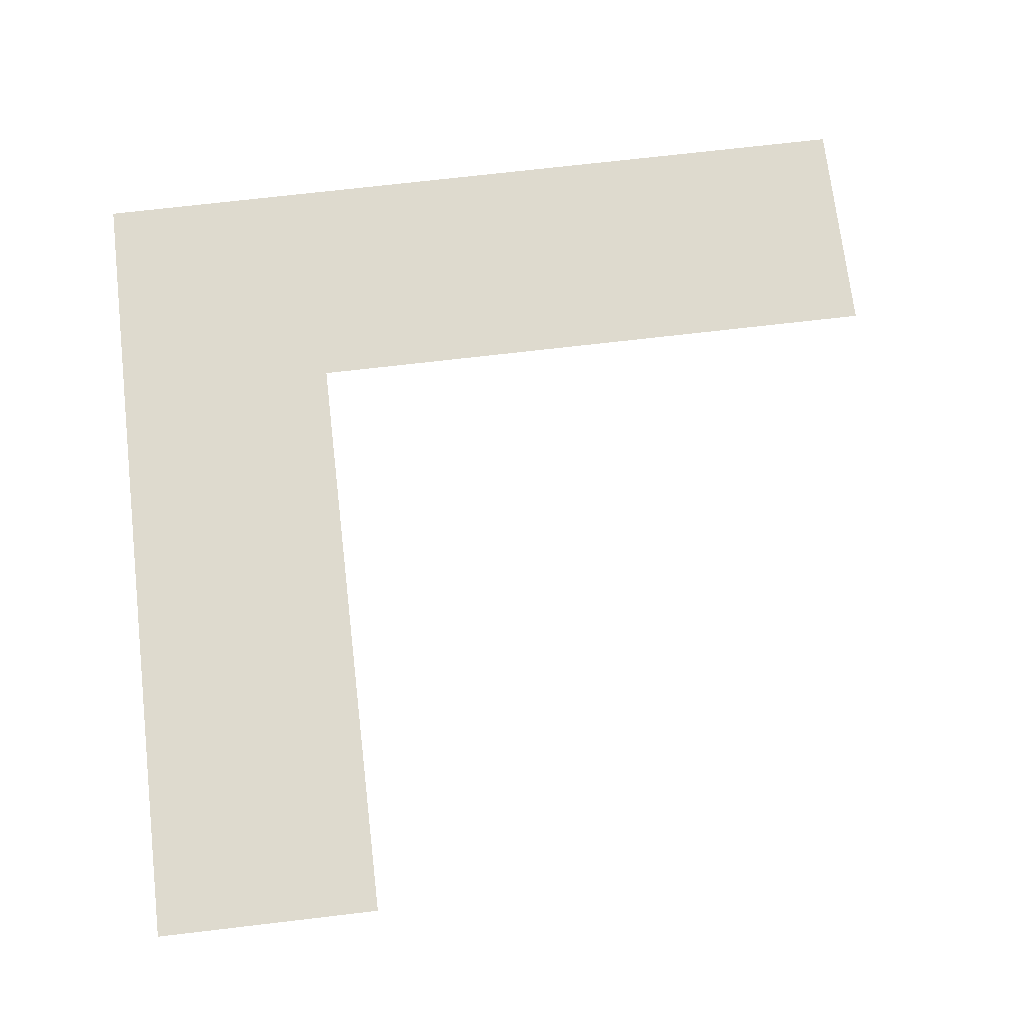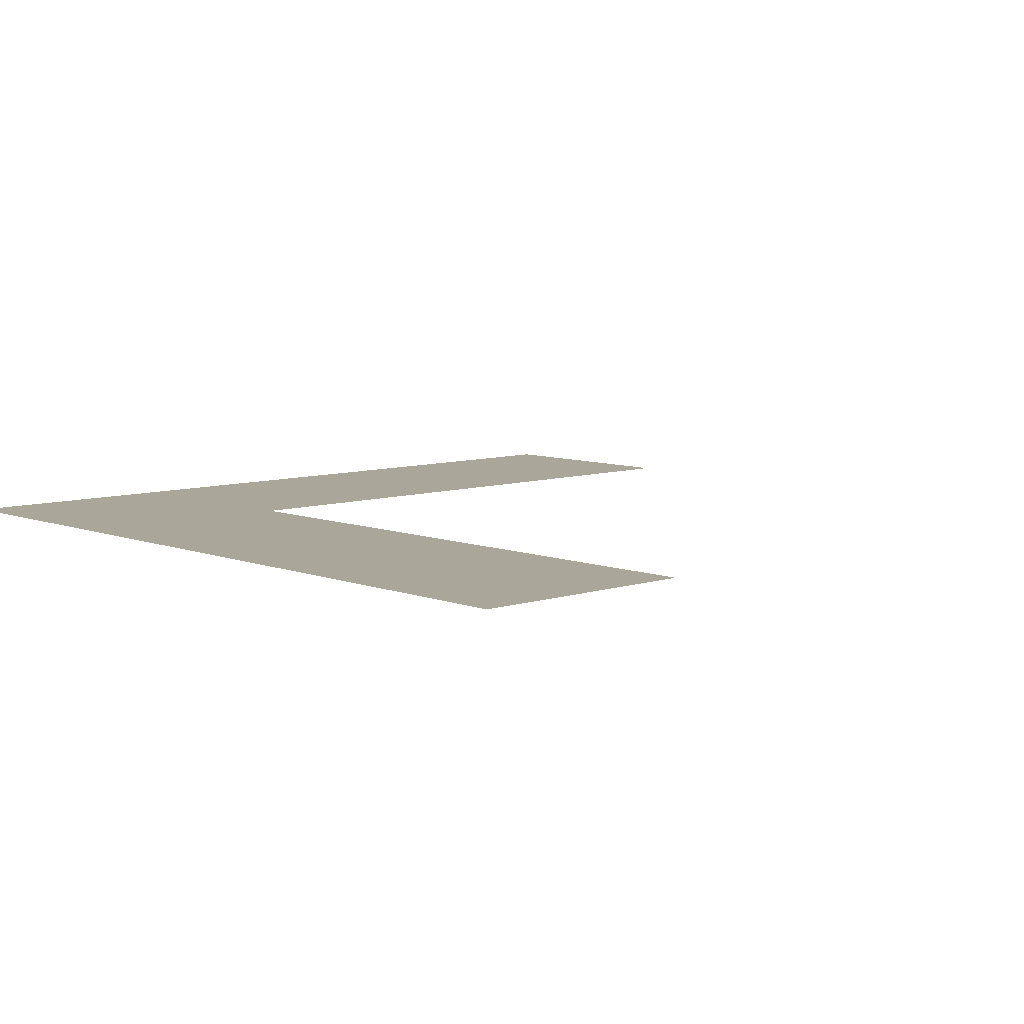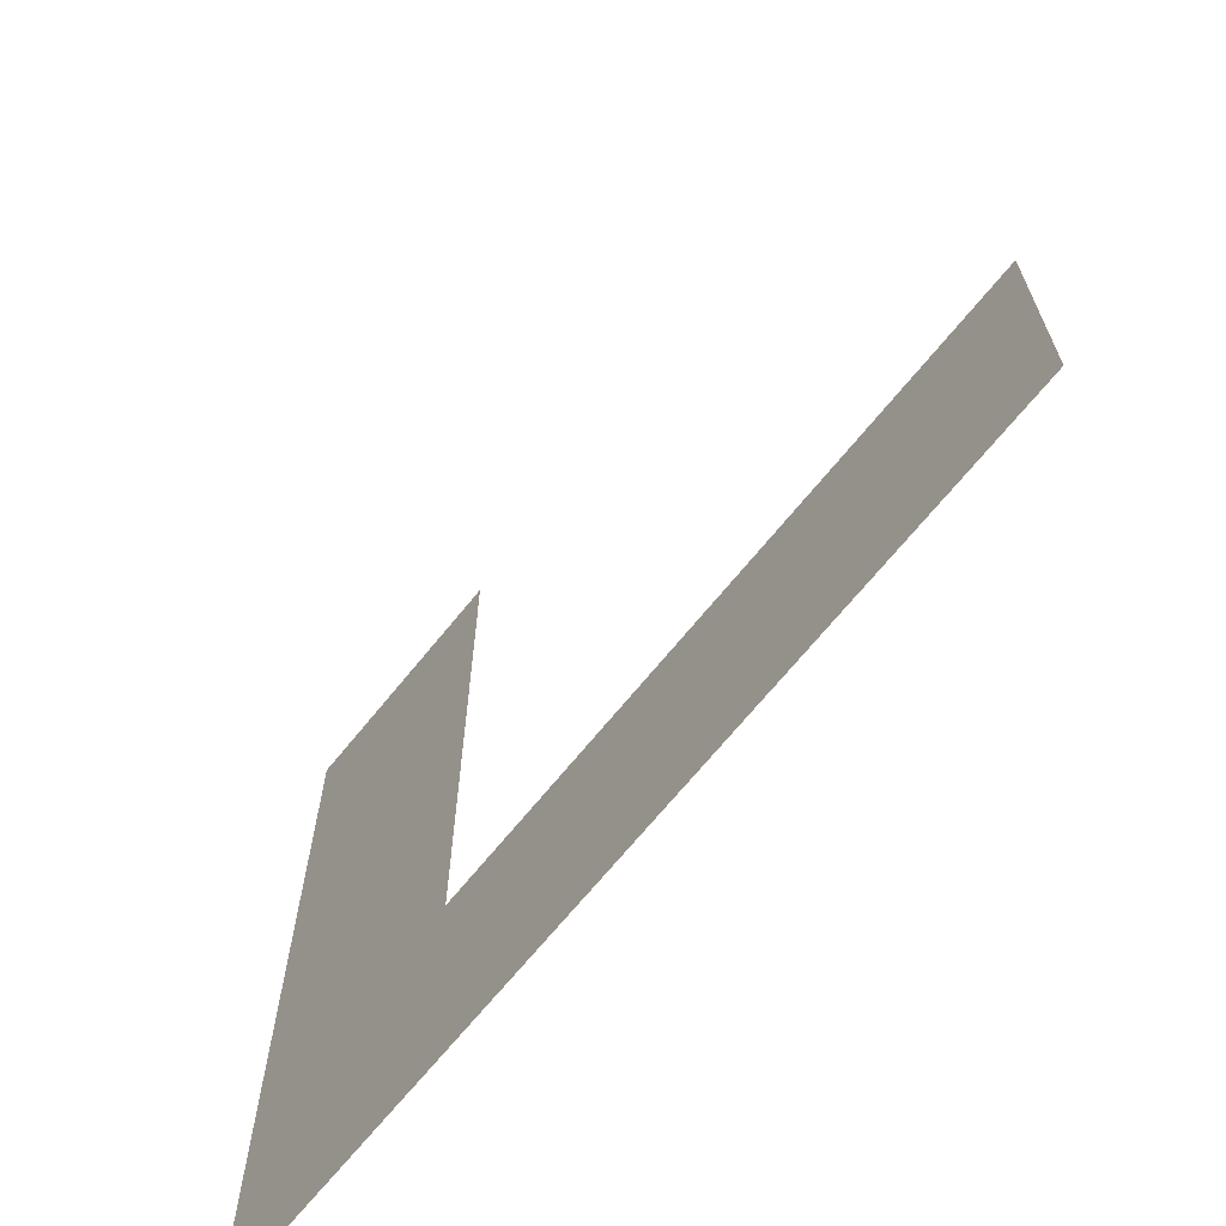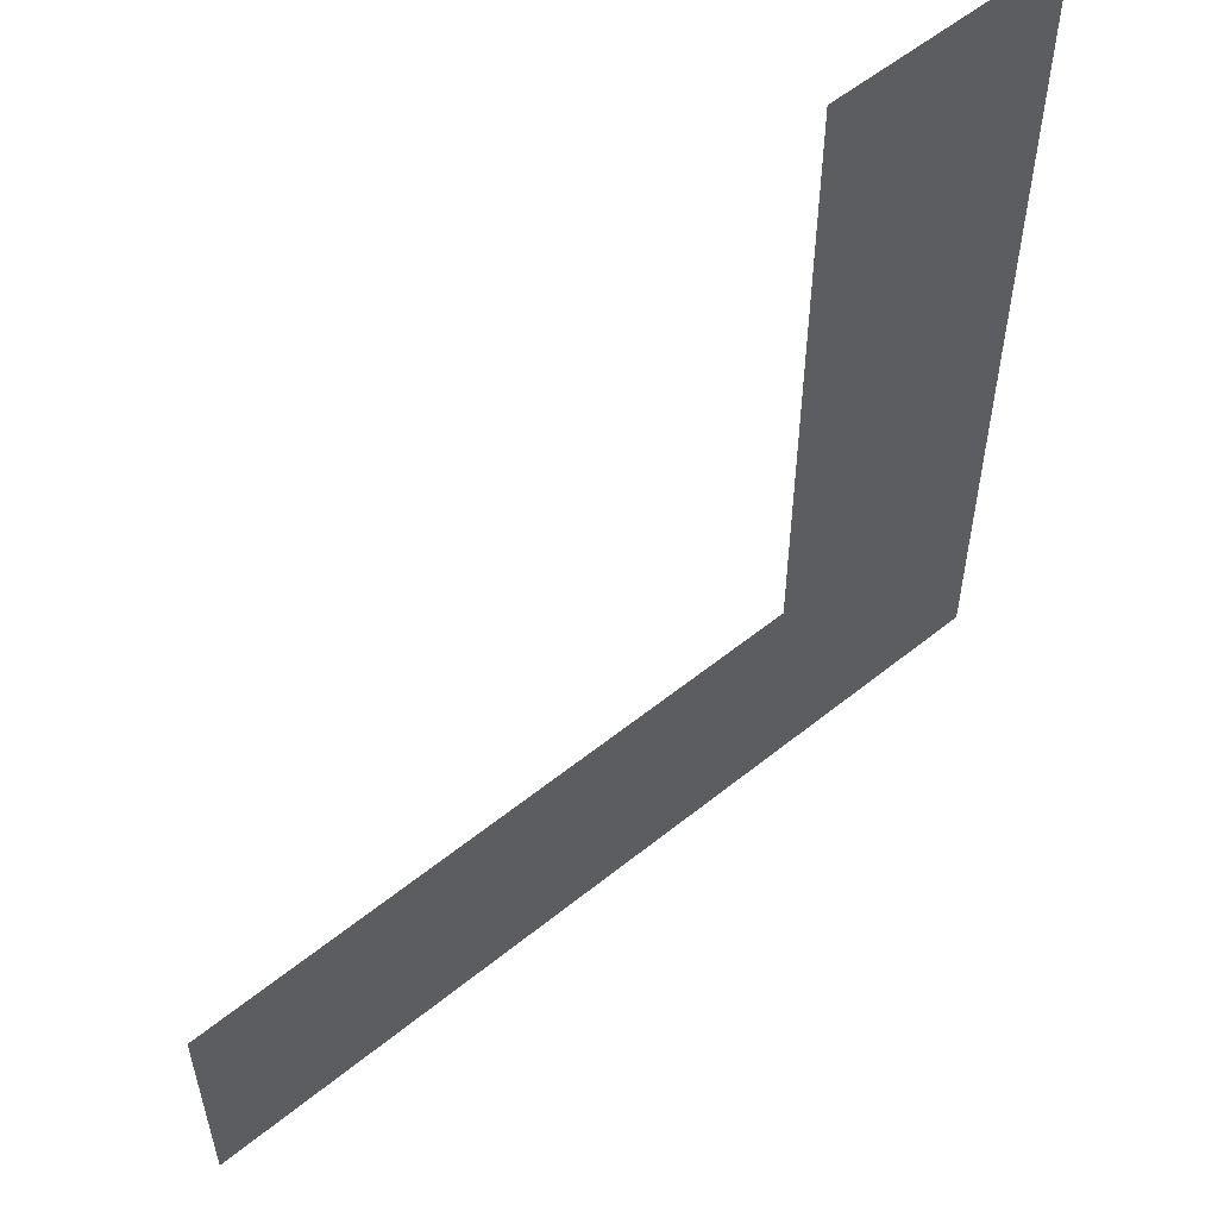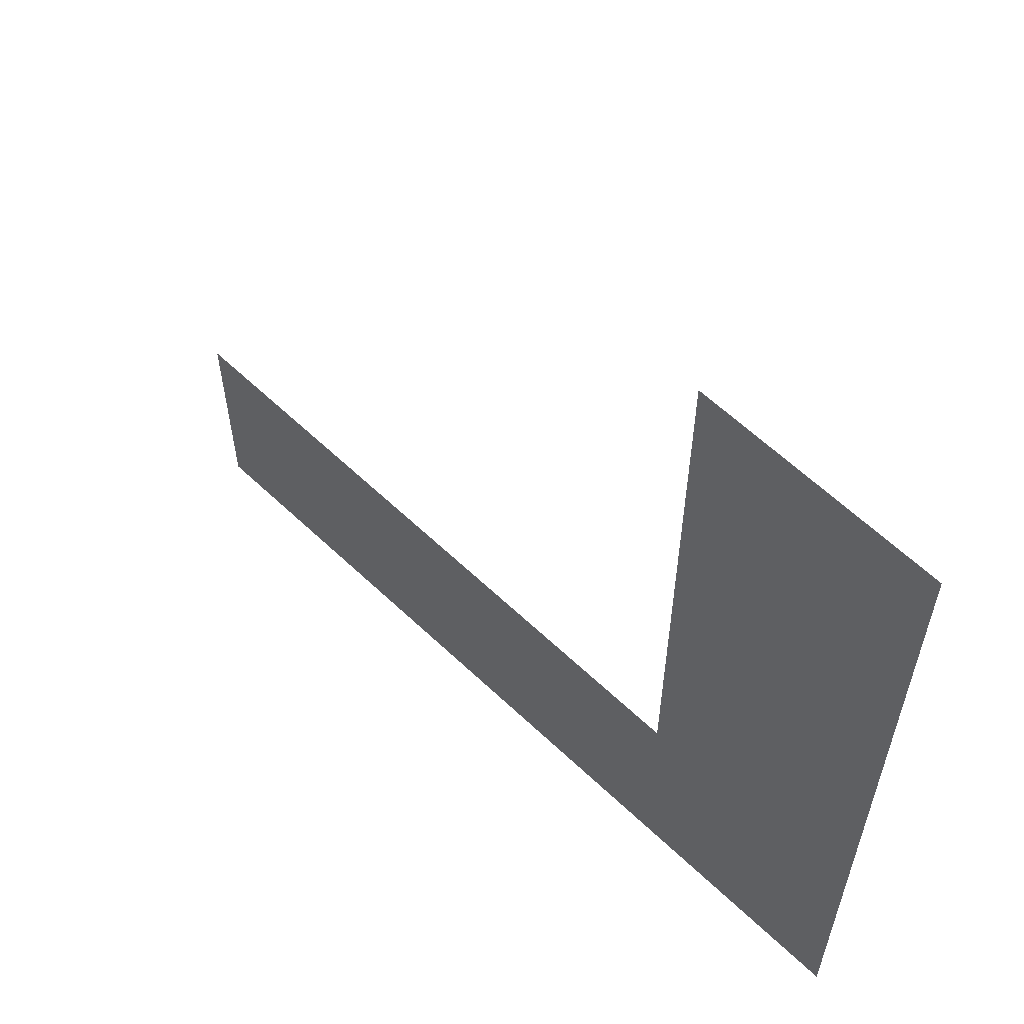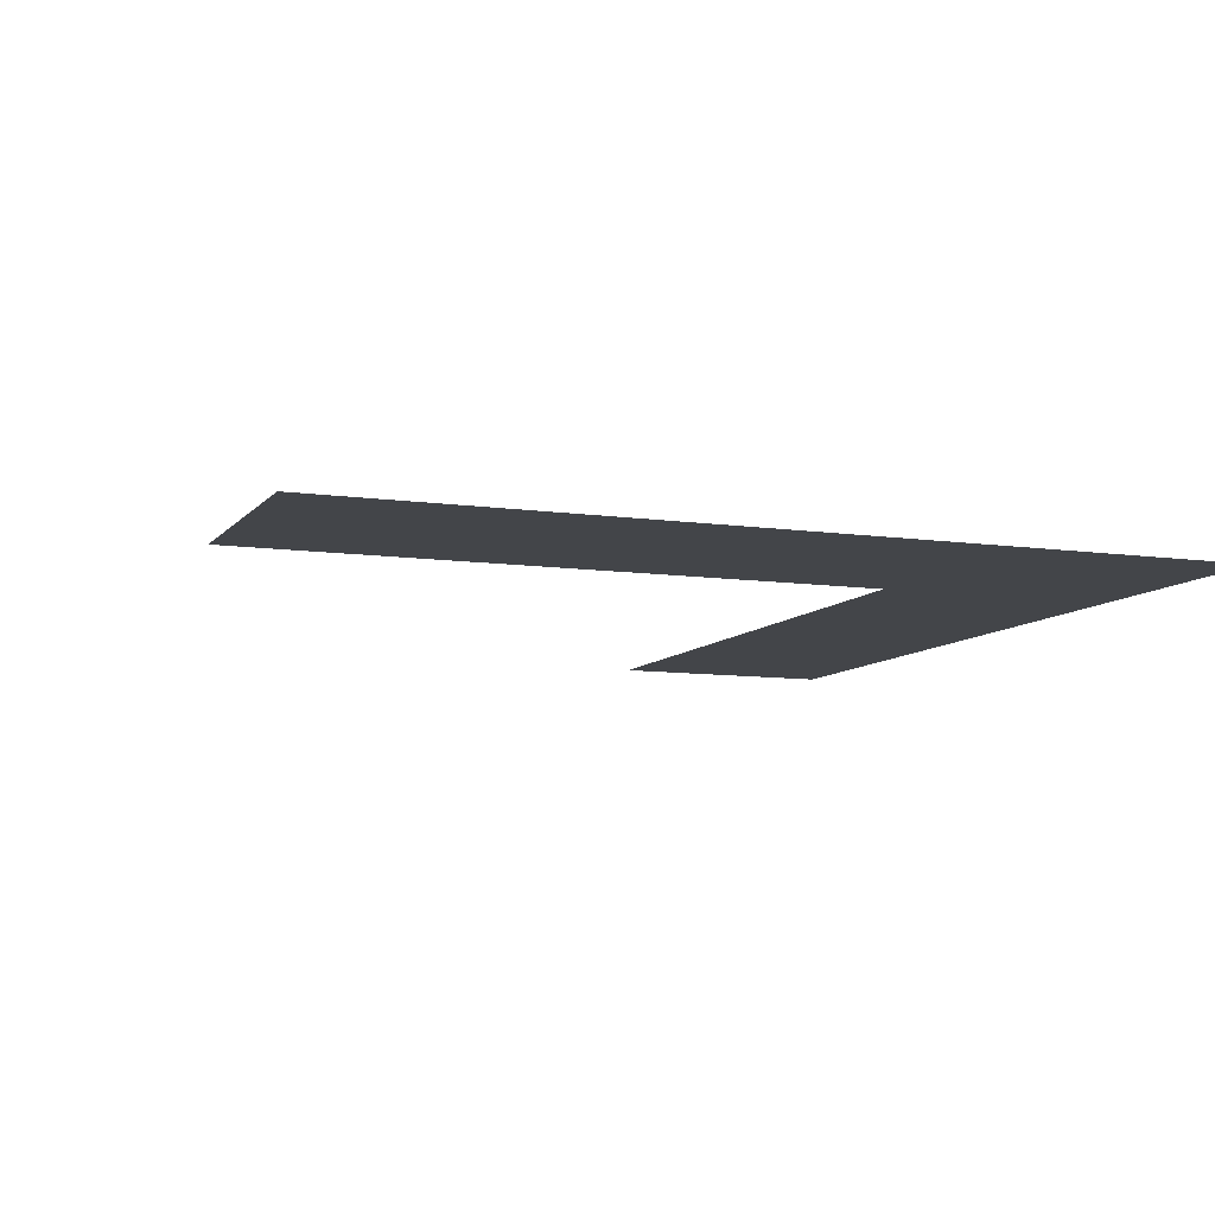
<metadata>
{"format":"obj","ext":"obj","renderer":"f3d","projection":"perspective","resolution":1024,"background":"white","views":[{"elev":71.3,"azim":-96.7,"up":"+Y"},{"elev":7.8,"azim":-133.0,"up":"+Y"},{"elev":-67.9,"azim":-128.9,"up":"+Z"},{"elev":56.3,"azim":-40.2,"up":"+Z"},{"elev":60.8,"azim":44.1,"up":"+Z"},{"elev":-8.8,"azim":68.5,"up":"+Y"}]}
</metadata>
<code>
v -0.5 0 -0.2969
v 0.2969 0 -0.2969
v 0.2266 0 -0.2266
v -0.5 0 -0.2266
v 0.2969 0 0.5
v 0.2266 0 0.5
v -0.5 0 -0.3672
v 0.3672 0 -0.3672
v 0.3672 0 0.5
v -0.5 0 -0.4375
v 0.4375 0 -0.4375
v 0.4375 0 0.5
v -0.5 0 -0.5
v 0.5 0 -0.5
v 0.5 0 0.5
f 1 2 3
f 1 3 4
f 2 5 6
f 2 6 3
f 7 8 2
f 7 2 1
f 8 9 5
f 8 5 2
f 10 11 8
f 10 8 7
f 11 12 9
f 11 9 8
f 13 14 11
f 13 11 10
f 14 15 12
f 14 12 11

</code>
